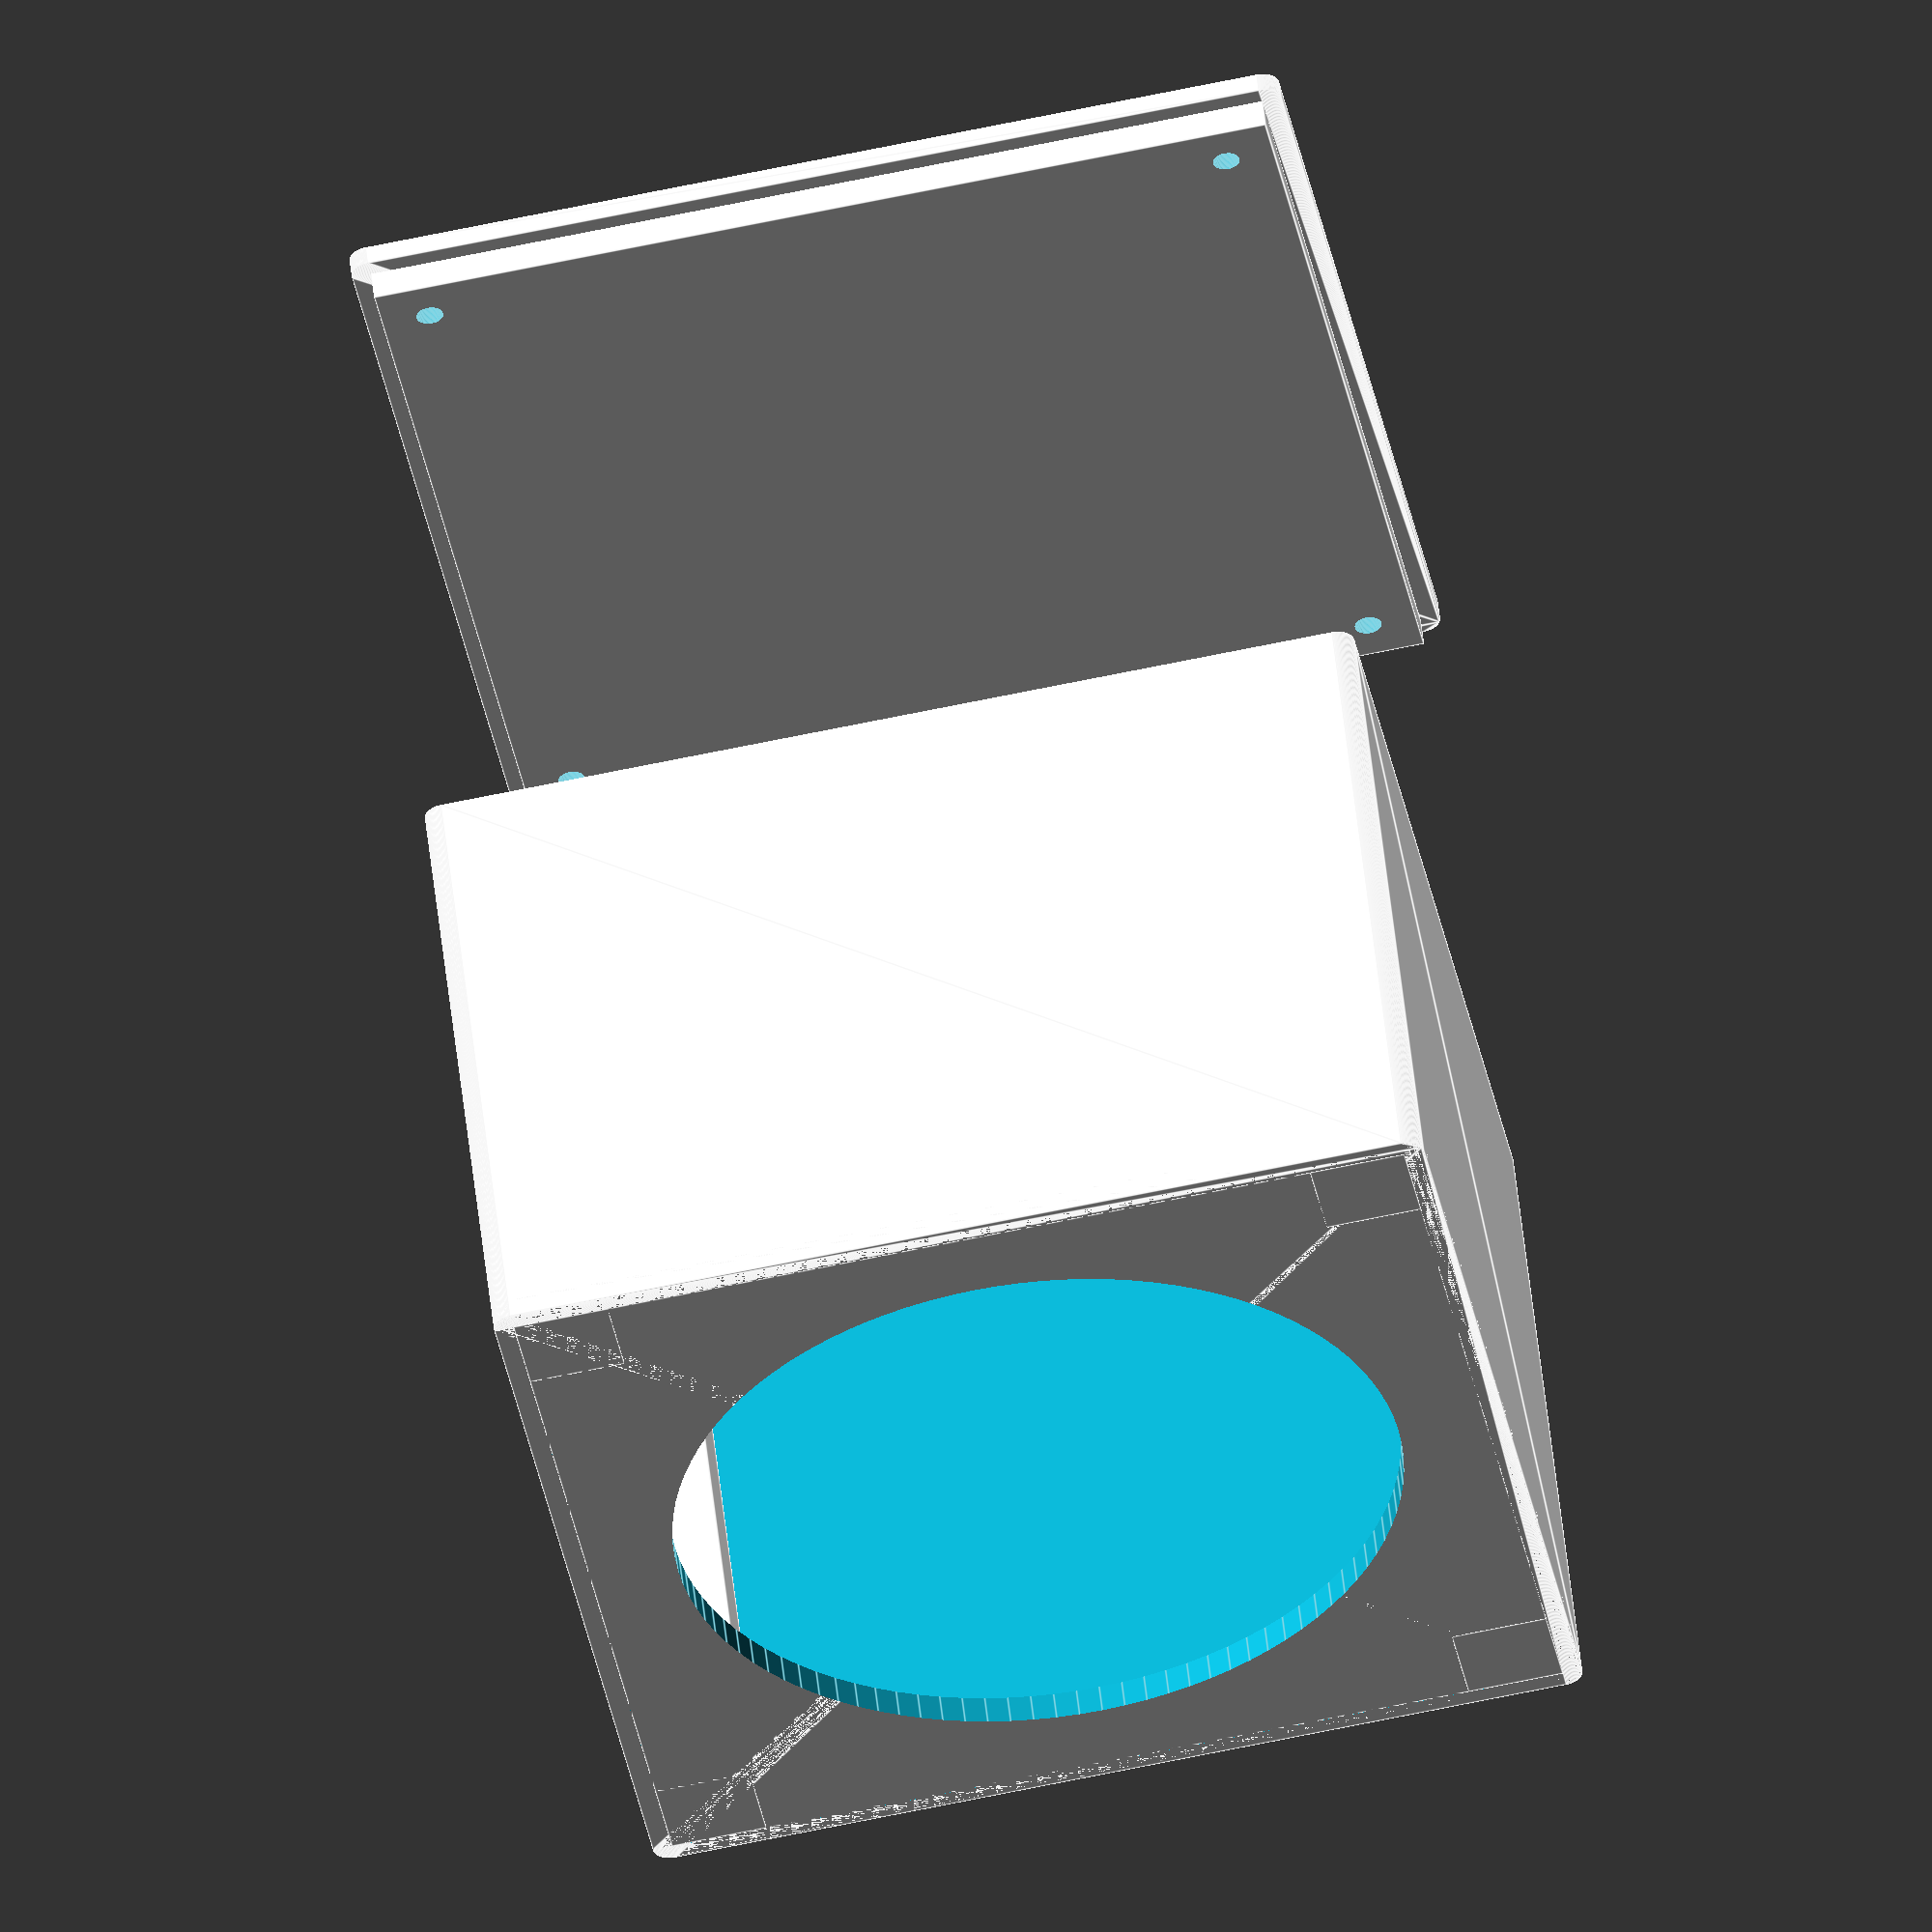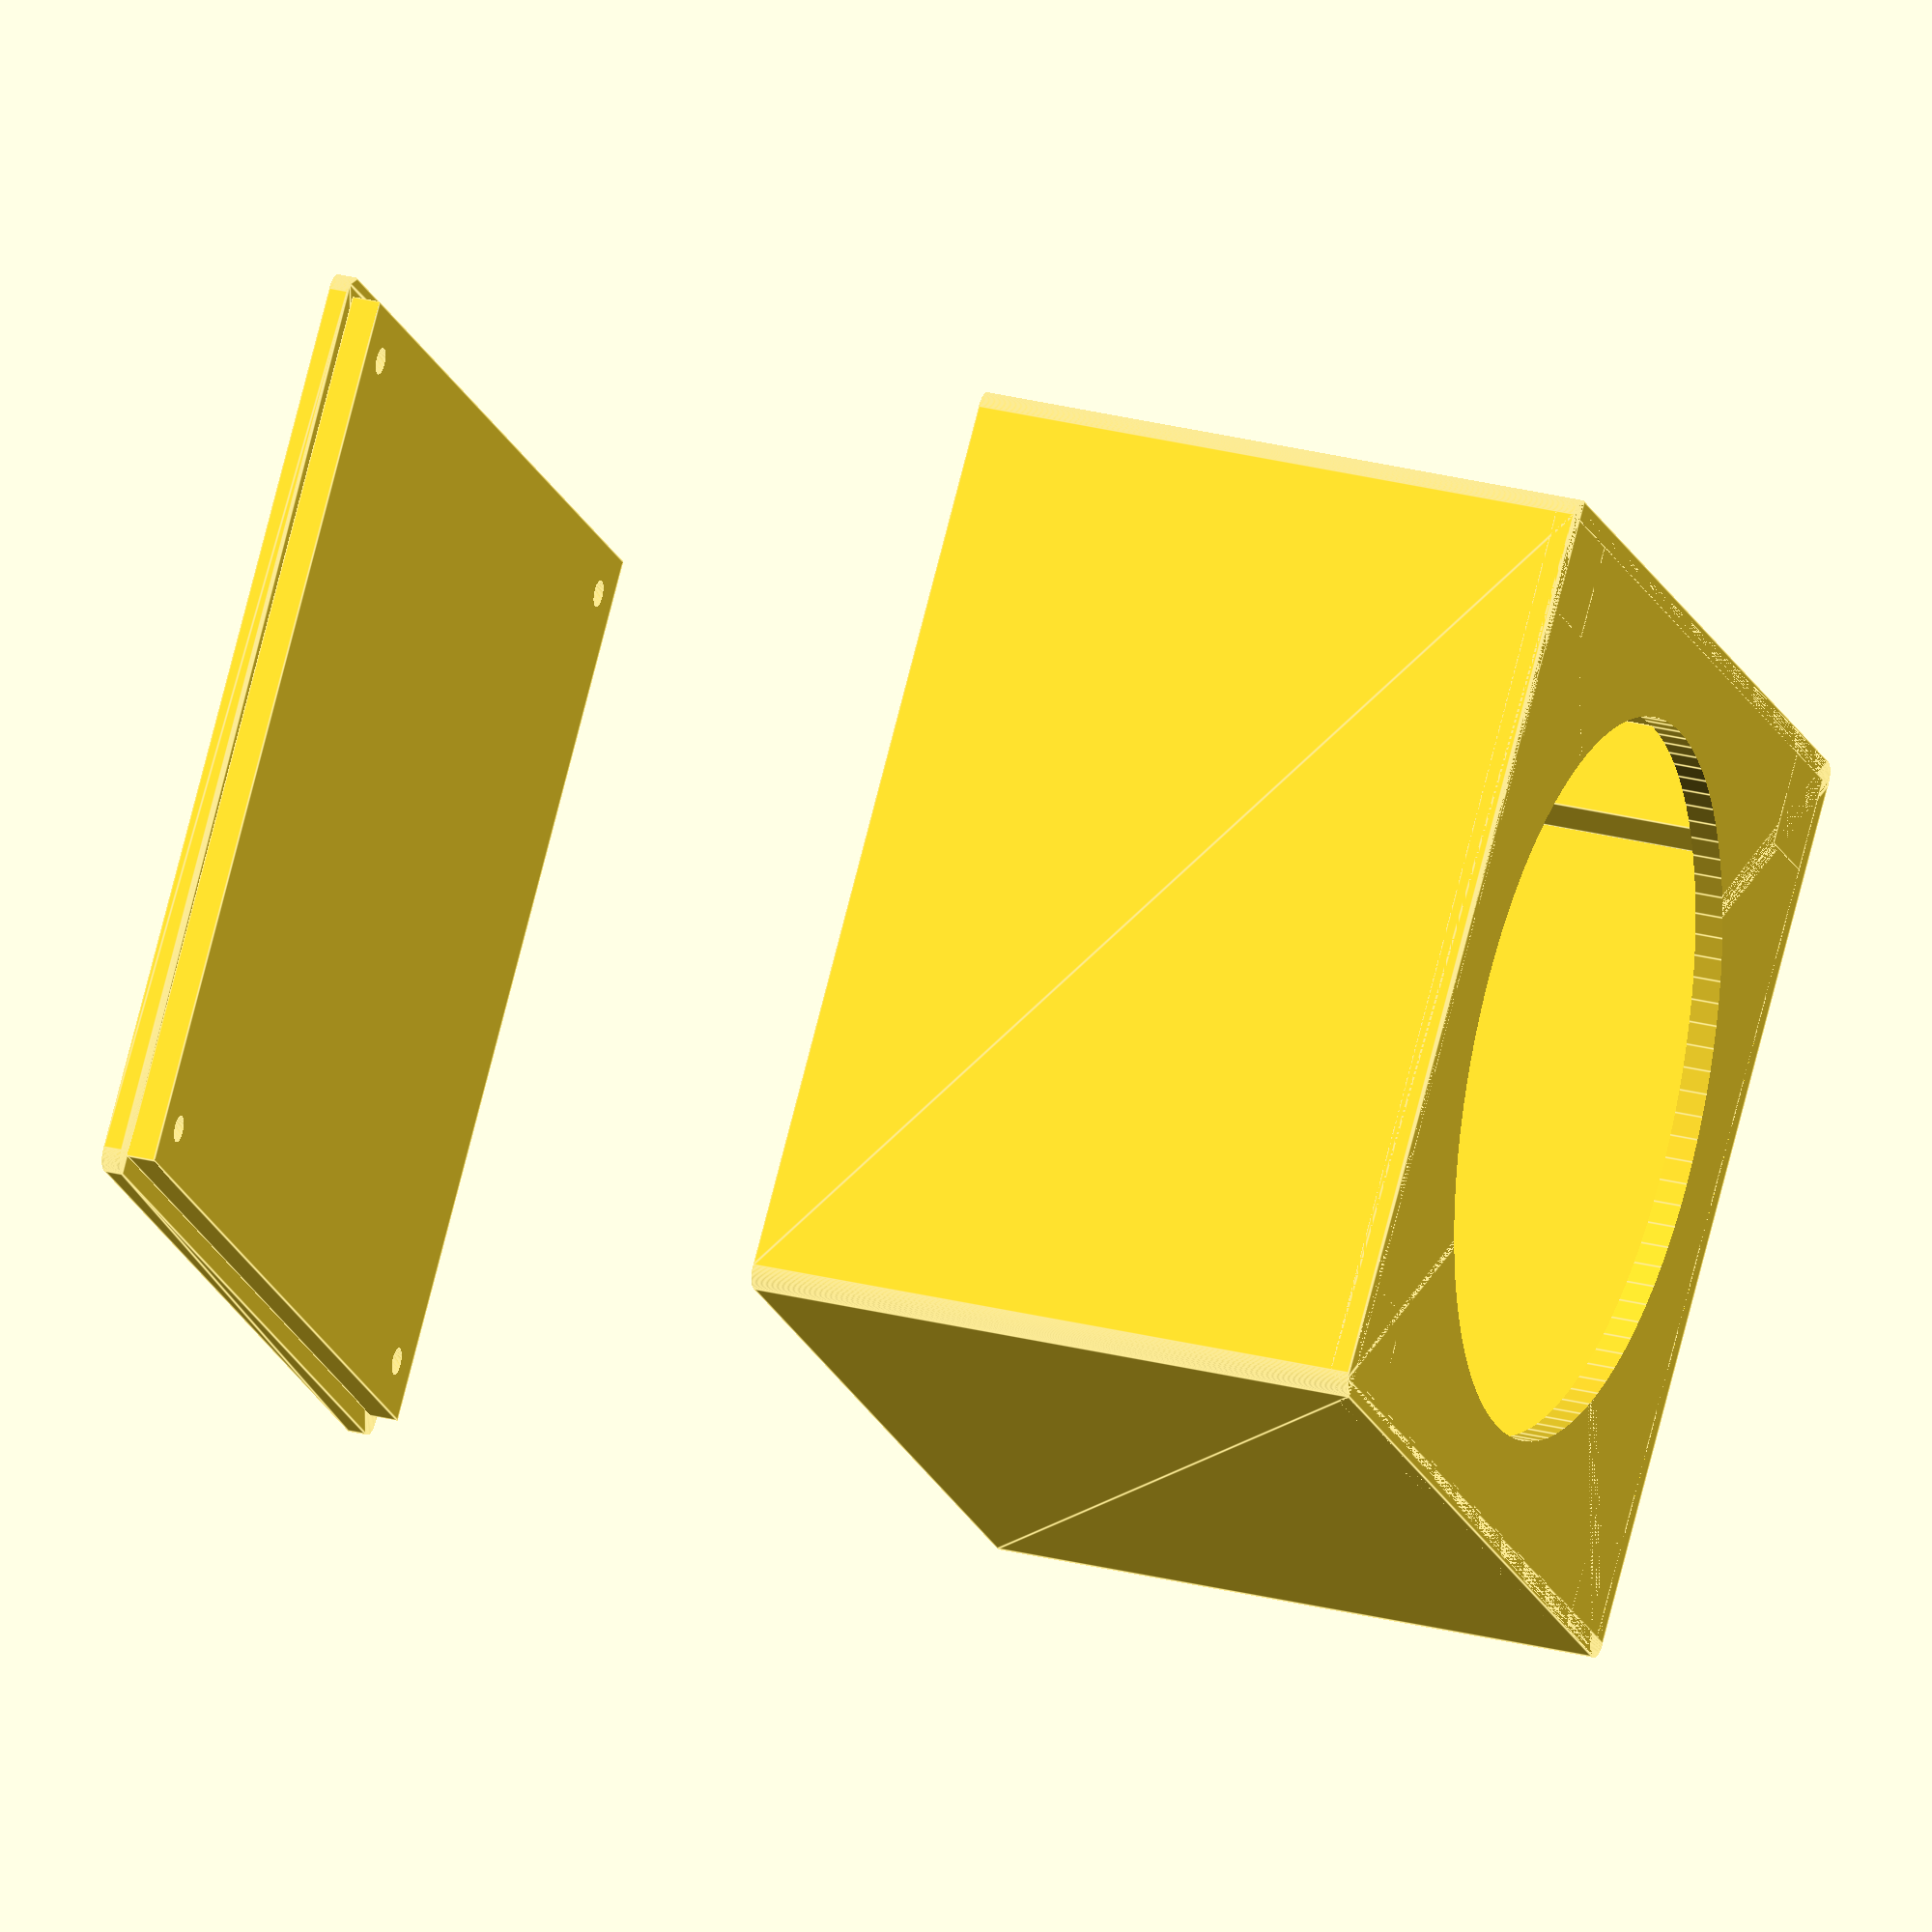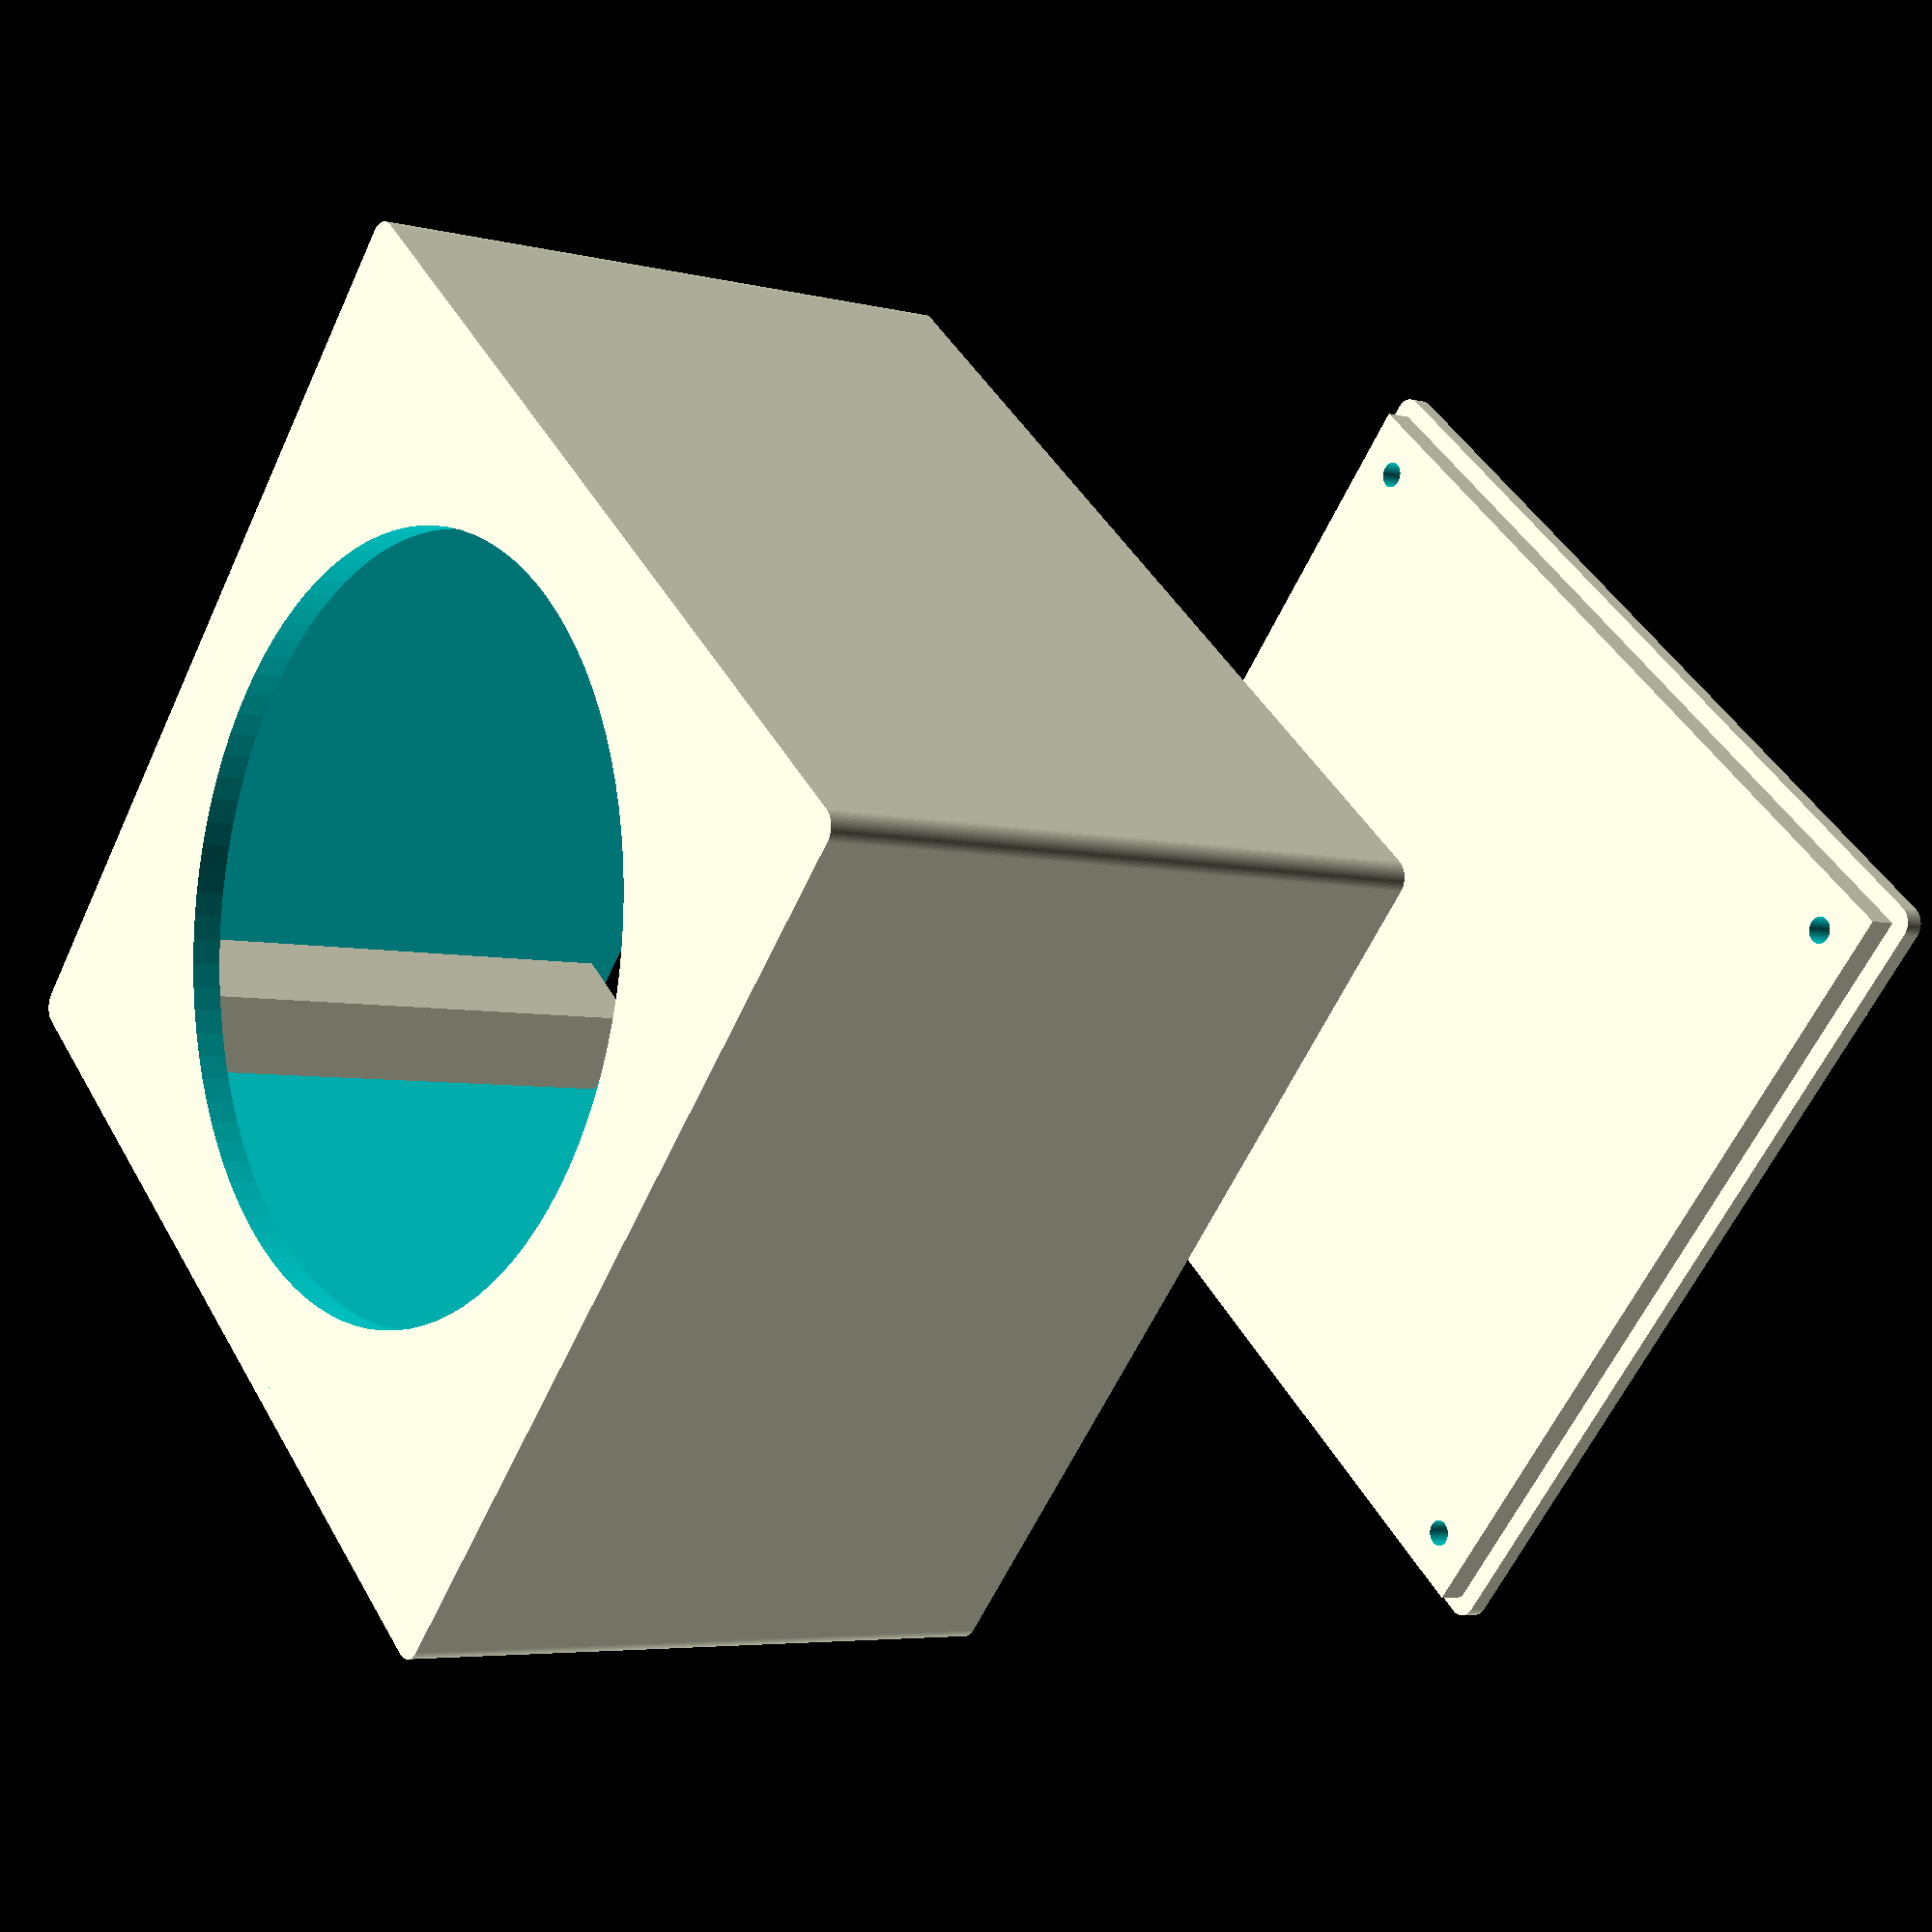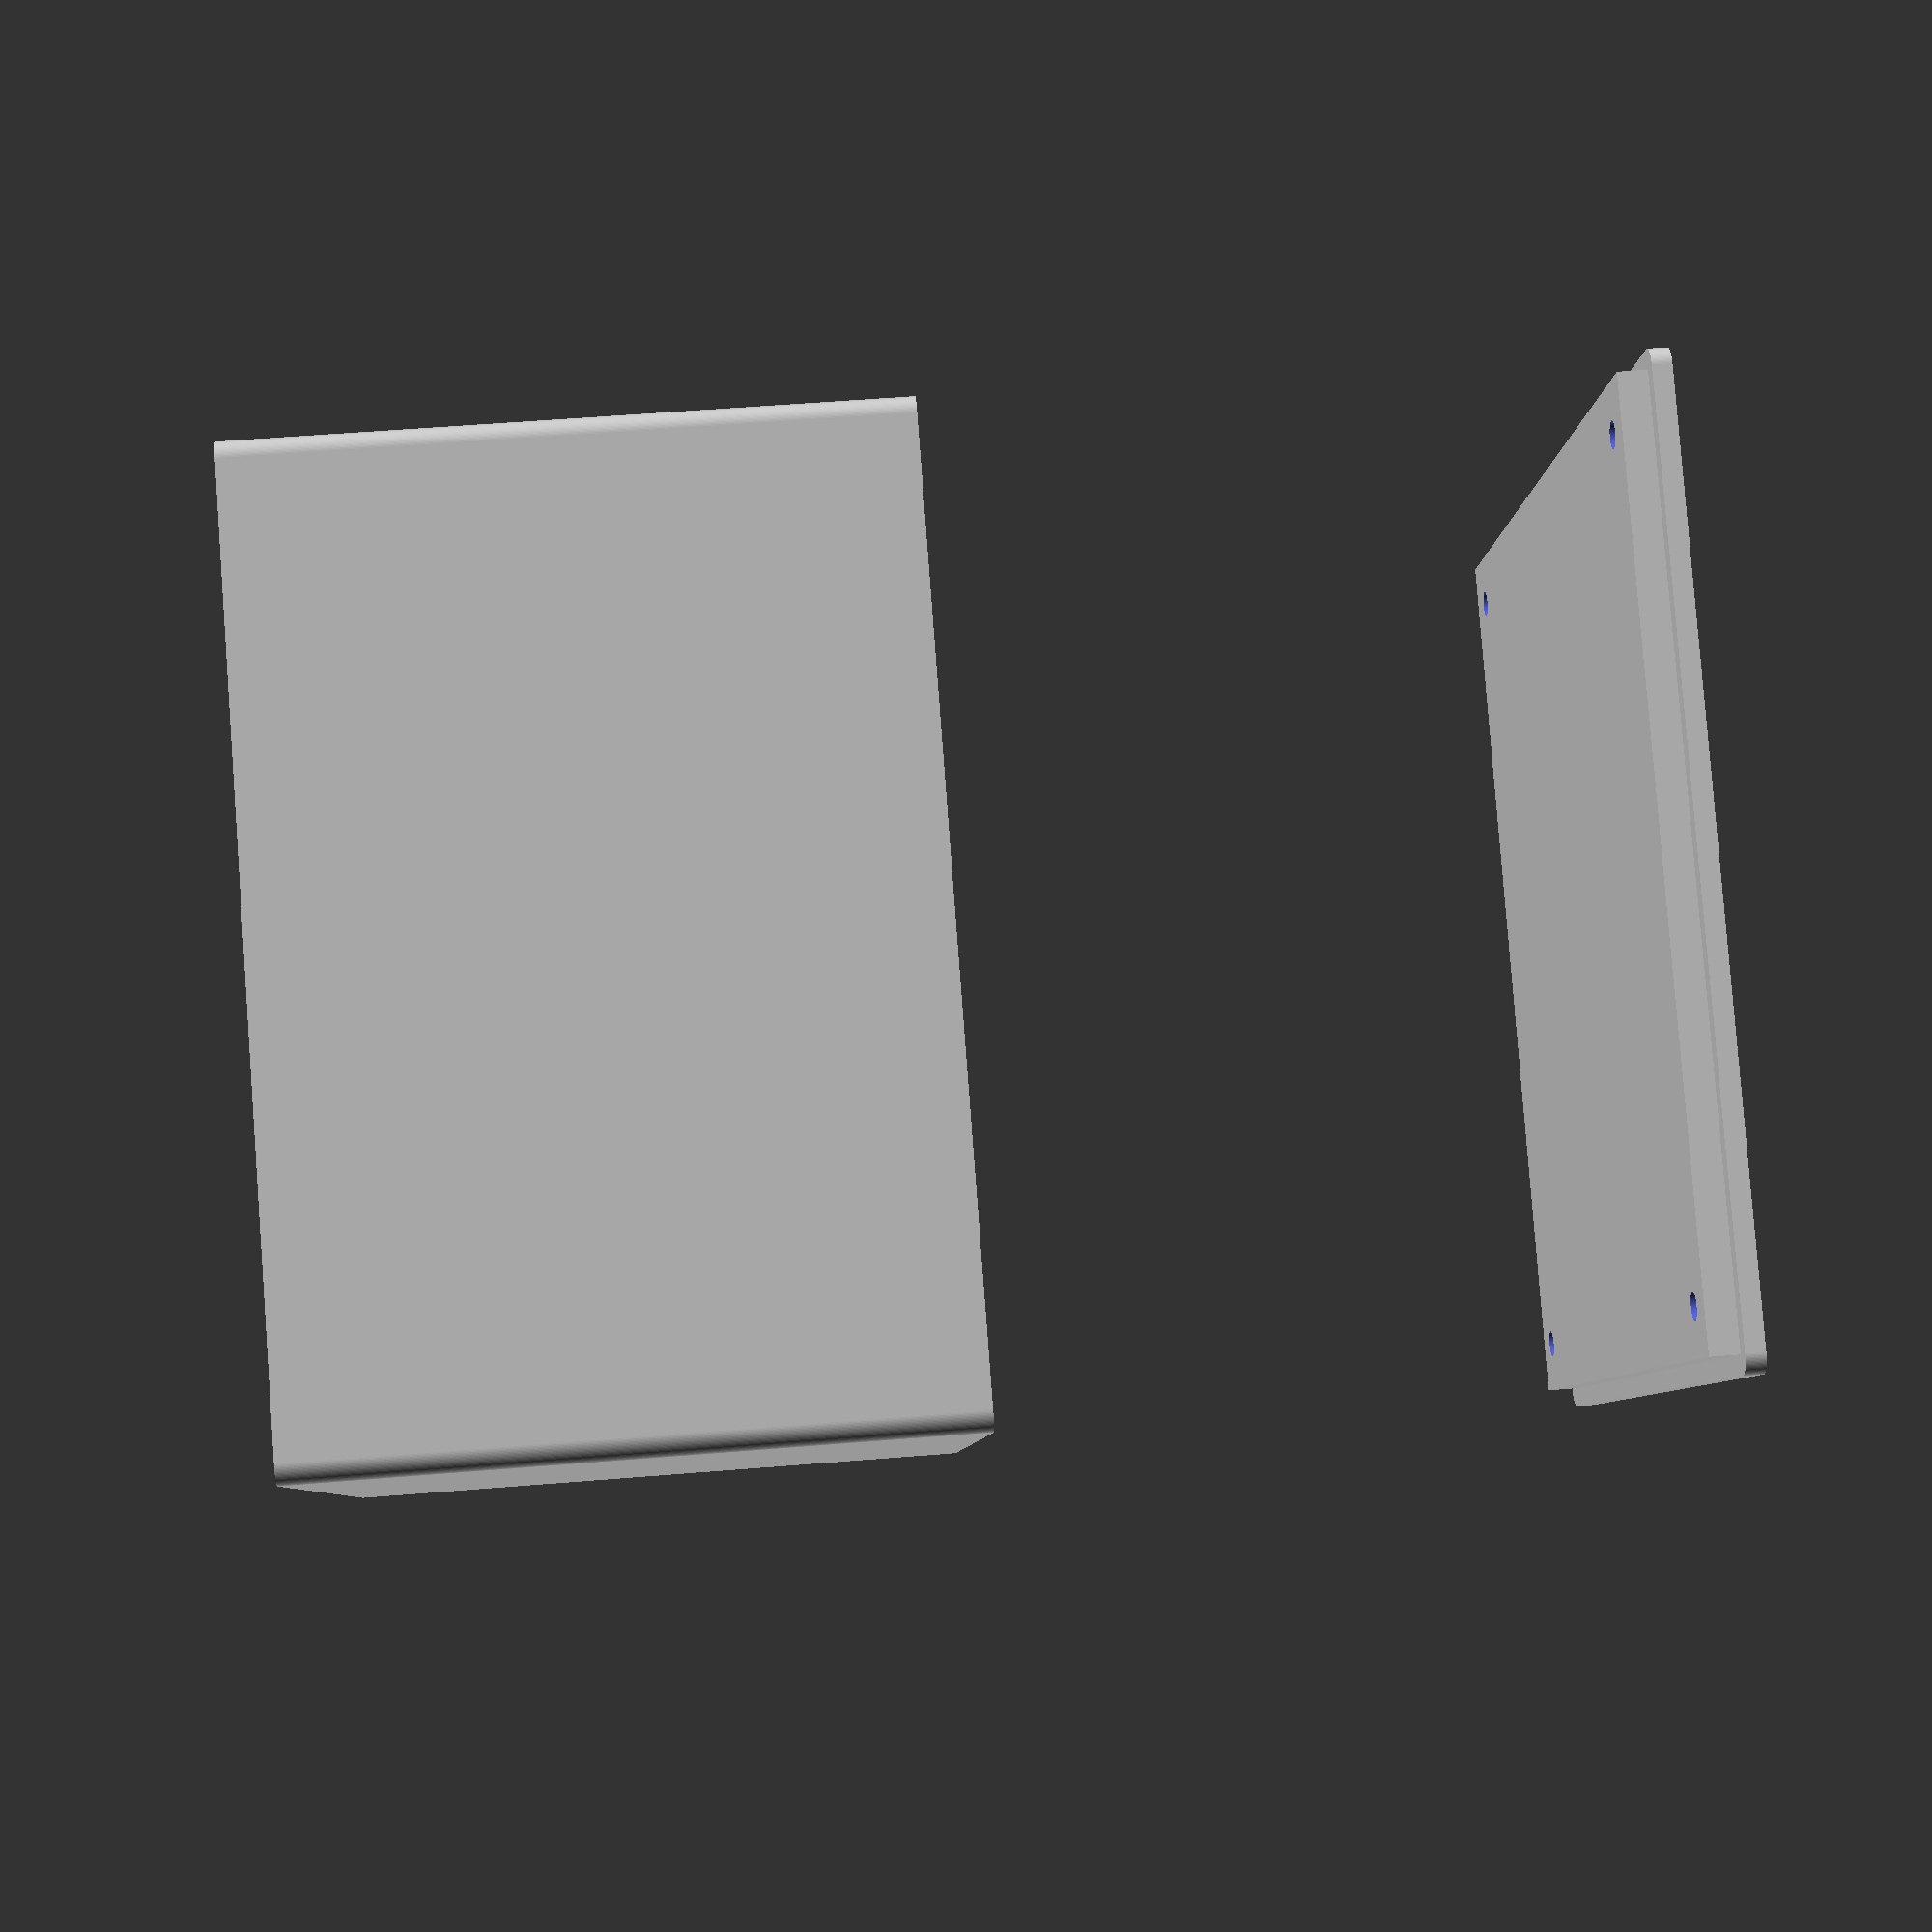
<openscad>
$fn=100; // resolution
frontPlateThickness=1;
cylRoundEdgeRadius=2;

face_plate_height = 94;
face_plate_width = 94;

speakerRadius=38;
//speakerOffset = 10;
speakerOffset = (face_plate_width - (speakerRadius * 2))/2;

boxDepth = 65;

screwHolderSide = 10;
screwHoleRadius = 1.4;
screwHoleDepth = 10;

// faceplate
difference() {
union() {
        minkowski() {
            cylinder(r=cylRoundEdgeRadius,h=frontPlateThickness);
            cube([face_plate_width, face_plate_height, frontPlateThickness]);
        }
        cube([face_plate_width, face_plate_height, frontPlateThickness+2]);
    }
    translate([speakerRadius + speakerOffset, speakerRadius + speakerOffset, -1])
    cylinder(r=speakerRadius,h=(frontPlateThickness * 6));
}

// walls
difference() {
    minkowski() {
        cylinder(r=cylRoundEdgeRadius,h=frontPlateThickness);
        cube([face_plate_width, face_plate_height, boxDepth]);
    }
    translate([0,0, -2])
    cube([face_plate_width, face_plate_height, boxDepth+6]);
}

// back cover
difference() {
    union() {
        translate([0,0,boxDepth * 2 + 6])
        minkowski() {
            cylinder(r=cylRoundEdgeRadius,h=frontPlateThickness);
            cube([face_plate_width, face_plate_height, frontPlateThickness]);
        }
        translate([0,0,boxDepth * 2 + 3])
        cube([face_plate_width, face_plate_height, frontPlateThickness + 2]);
    }

    translate([screwHolderSide/2, screwHolderSide/2, boxDepth * 2])
        cylinder(r=screwHoleRadius,h=screwHoleDepth);

    translate([face_plate_width - screwHolderSide + screwHolderSide/2, screwHolderSide/2, boxDepth * 2])
        cylinder(r=screwHoleRadius,h=screwHoleDepth);

    translate([face_plate_width - screwHolderSide + screwHolderSide/2, face_plate_height - screwHolderSide + screwHolderSide/2, boxDepth * 2])
            cylinder(r=screwHoleRadius,h=screwHoleDepth);

    translate([screwHolderSide/2, face_plate_height - screwHolderSide + screwHolderSide/2, boxDepth * 2])
        cylinder(r=screwHoleRadius,h=screwHoleDepth);
}
// corner posts with screw hole
difference() {
    cube([screwHolderSide, screwHolderSide, boxDepth-2]);
    translate([screwHolderSide/2, screwHolderSide/2, boxDepth + -11])
    cylinder(r=screwHoleRadius,h=screwHoleDepth);
}

difference() {
    translate([face_plate_width - screwHolderSide,0,0])
    cube([screwHolderSide, screwHolderSide, boxDepth-2]);
    translate([face_plate_width - screwHolderSide + screwHolderSide/2, screwHolderSide/2, boxDepth + -11])
    cylinder(r=screwHoleRadius,h=screwHoleDepth);
}

difference() {
    translate([face_plate_width - screwHolderSide,face_plate_height - screwHolderSide,0])
    cube([screwHolderSide, screwHolderSide, boxDepth-2]);
    translate([face_plate_width - screwHolderSide + screwHolderSide/2, face_plate_height - screwHolderSide + screwHolderSide/2, boxDepth + -11])
        cylinder(r=screwHoleRadius,h=screwHoleDepth);
}

difference() {
    translate([0,face_plate_height - screwHolderSide,0])
    cube([screwHolderSide, screwHolderSide, boxDepth-2]);
    translate([screwHolderSide/2, face_plate_height - screwHolderSide + screwHolderSide/2, boxDepth + -11])
    cylinder(r=screwHoleRadius,h=screwHoleDepth);
}
</openscad>
<views>
elev=126.5 azim=280.1 roll=6.2 proj=o view=edges
elev=152.4 azim=47.2 roll=68.6 proj=o view=edges
elev=184.9 azim=48.0 roll=308.6 proj=p view=solid
elev=304.5 azim=152.3 roll=265.1 proj=p view=solid
</views>
